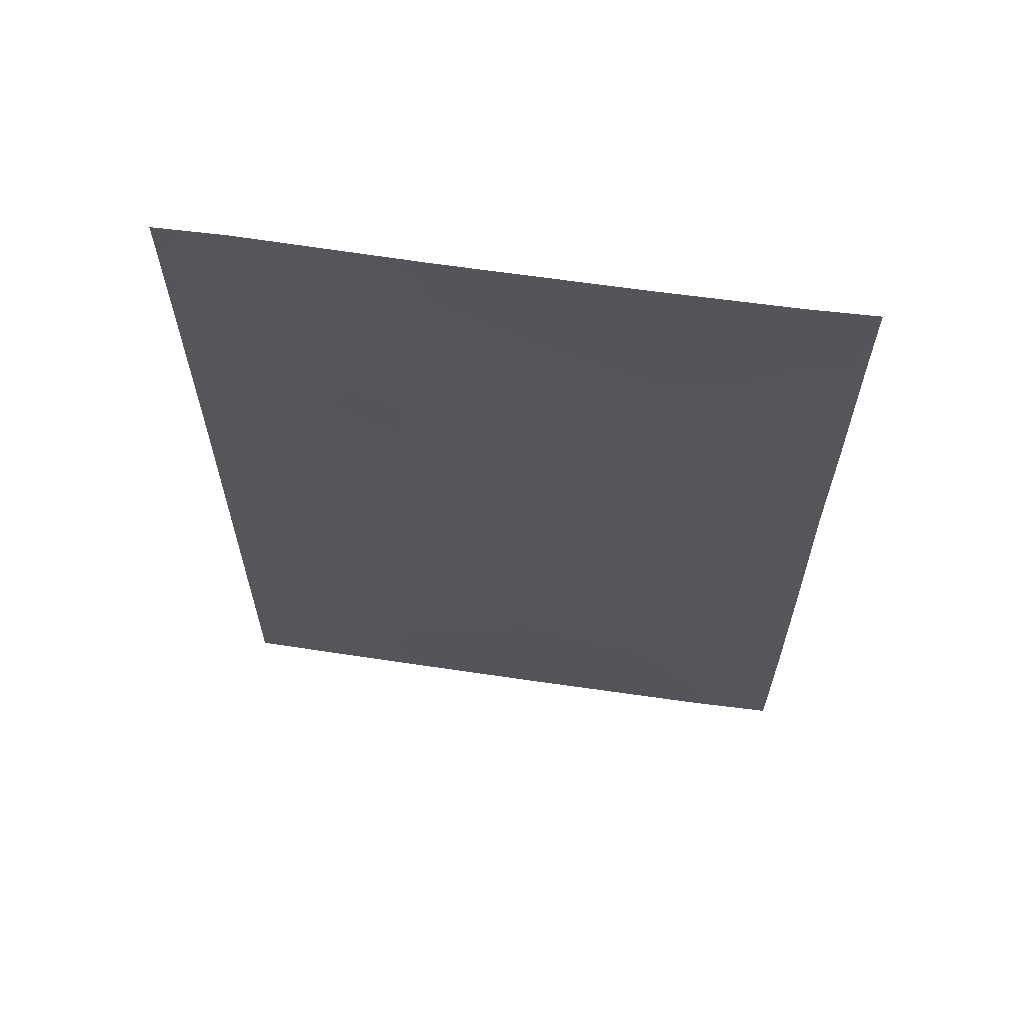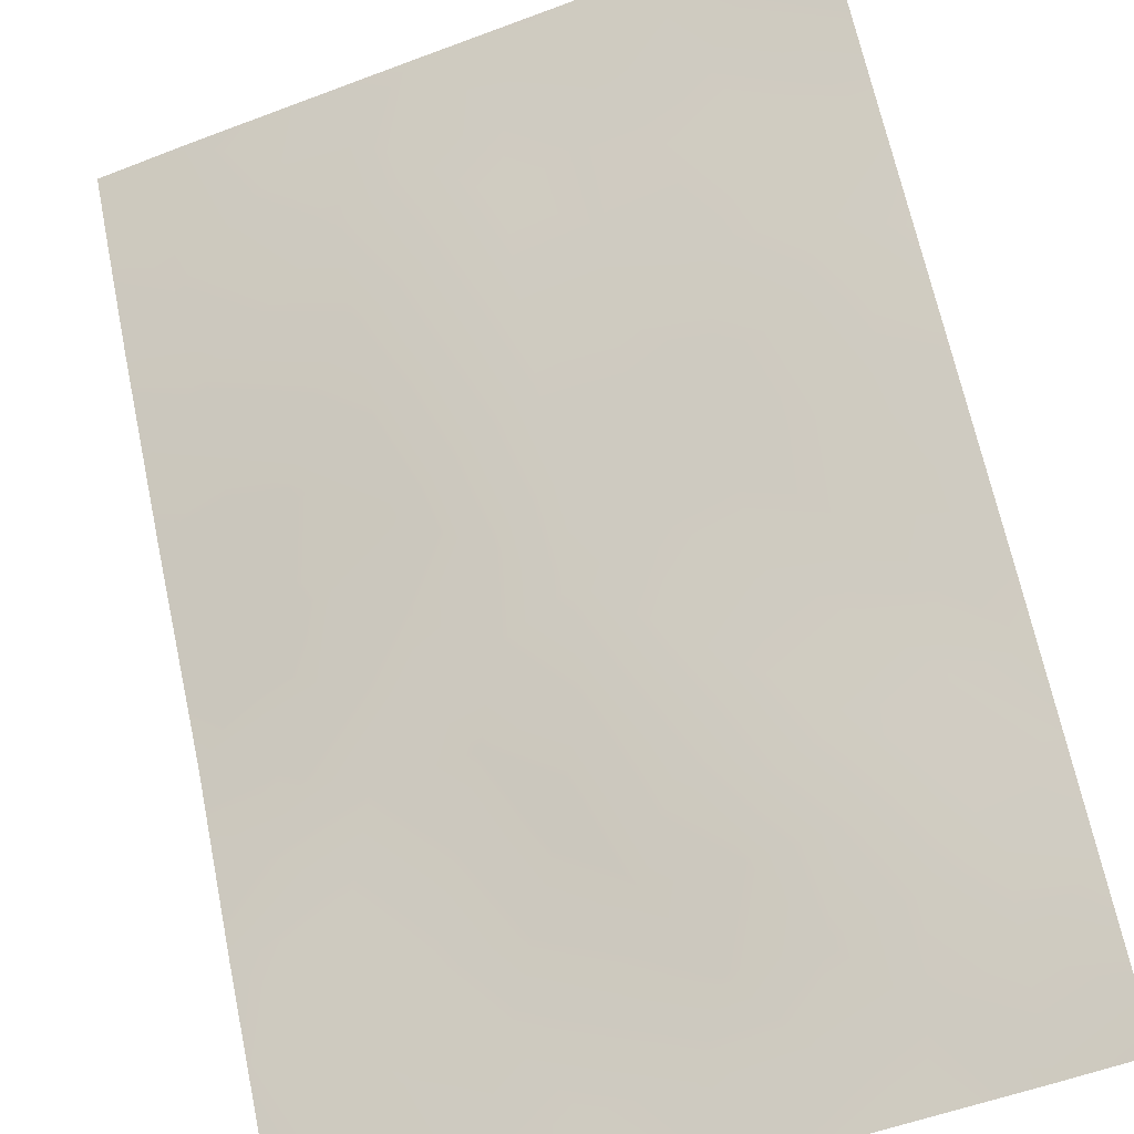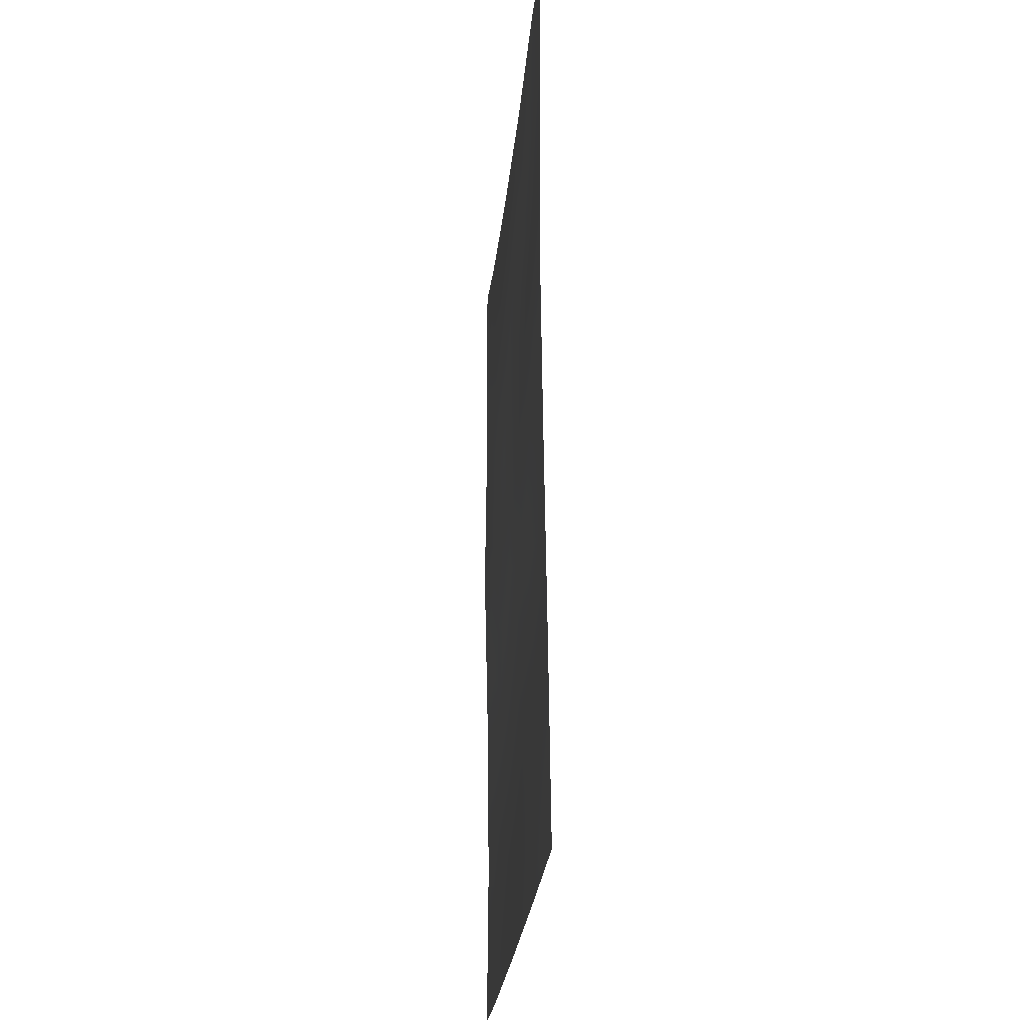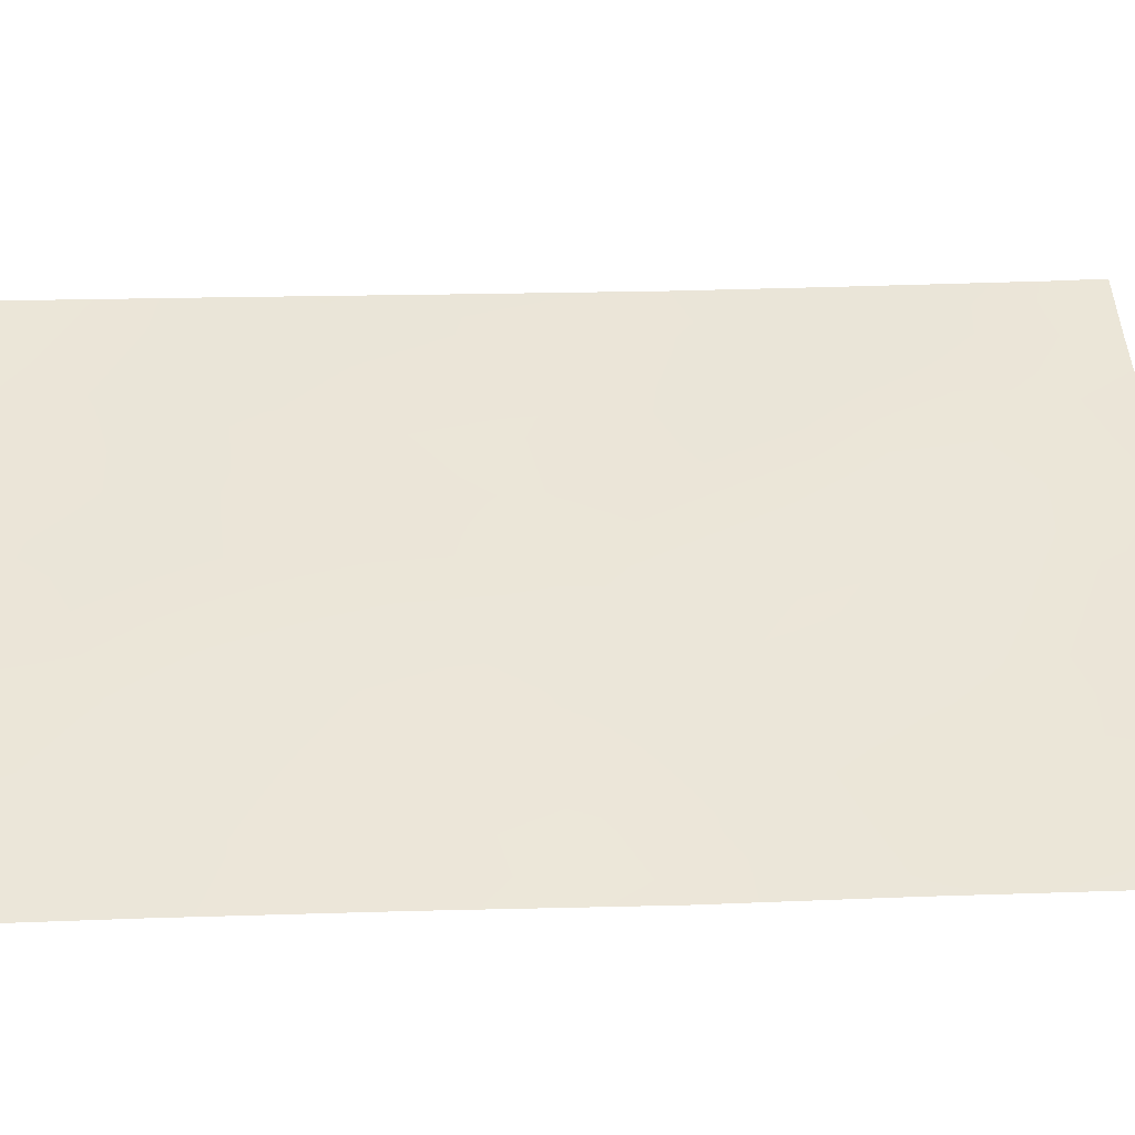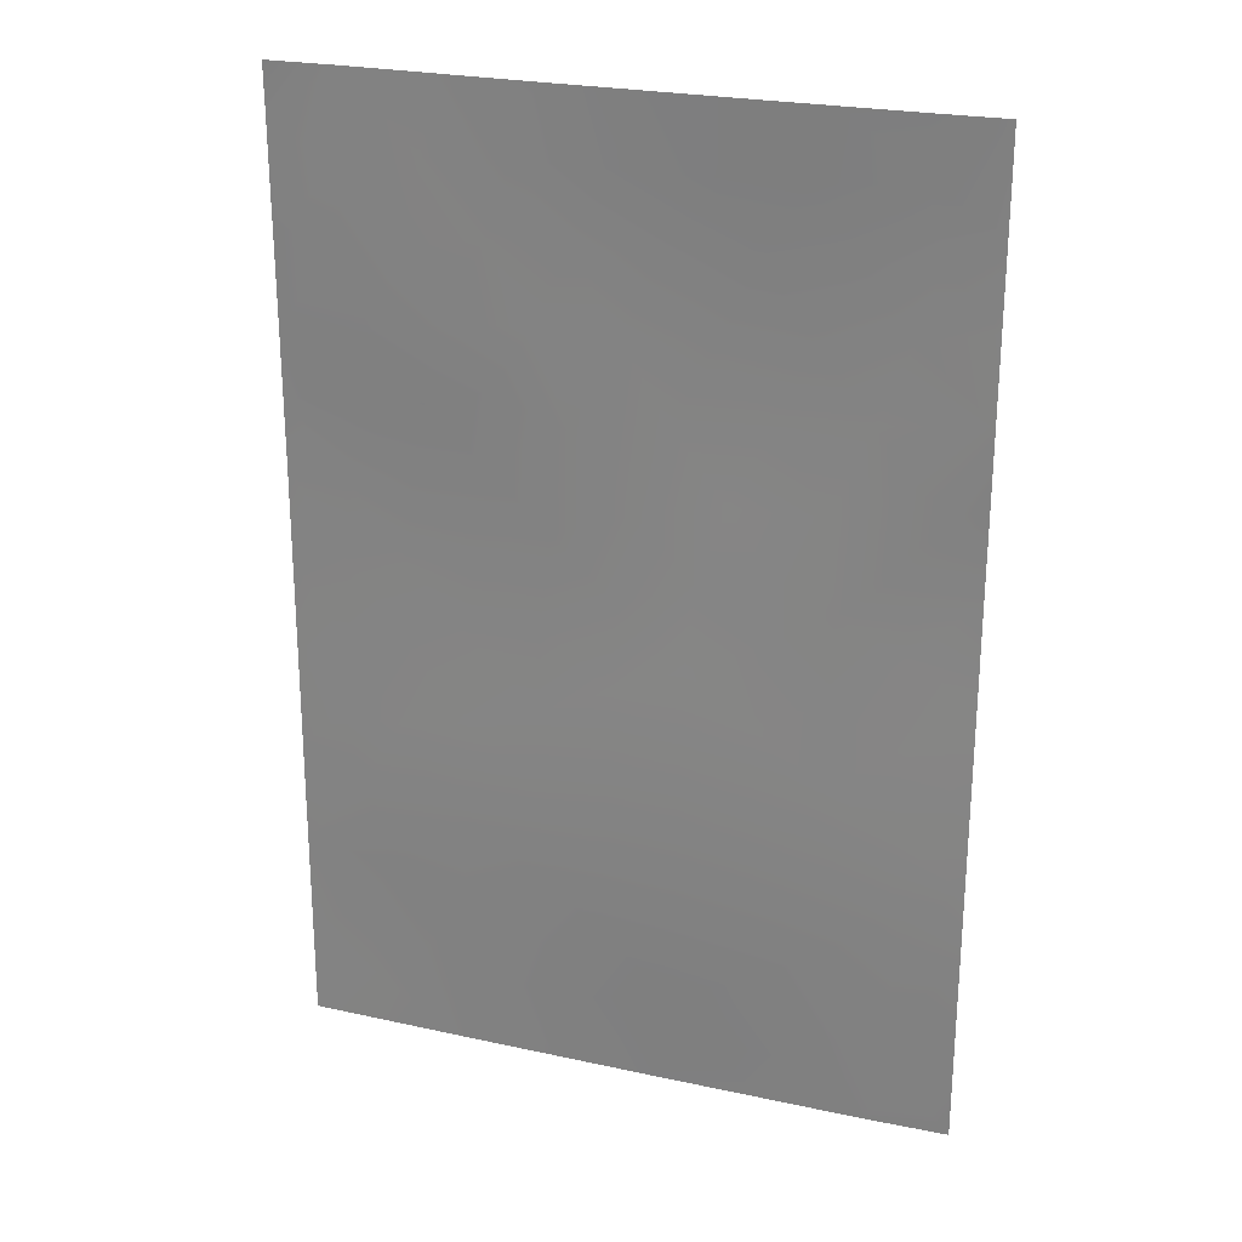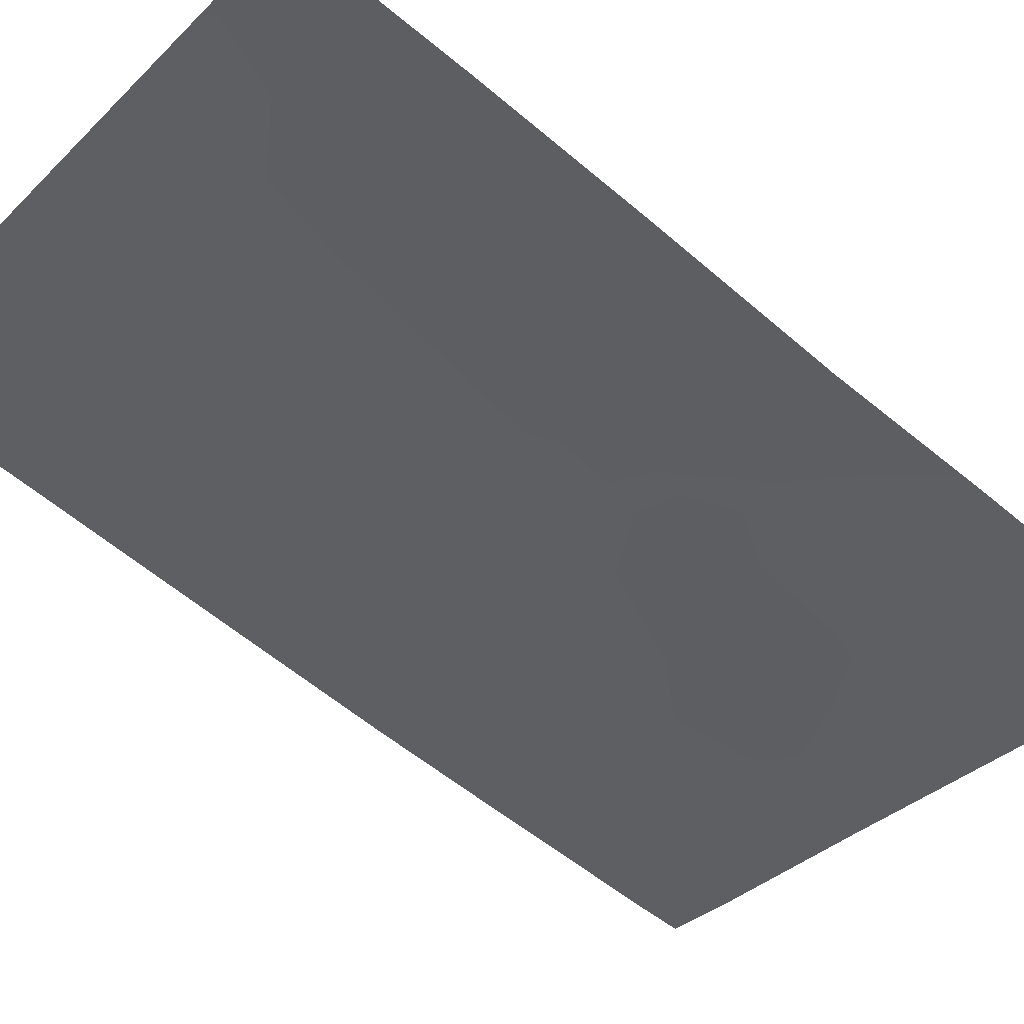
<metadata>
{"format":"obj","ext":"obj","renderer":"f3d","projection":"perspective","resolution":1024,"background":"white","views":[{"elev":63.9,"azim":-153.1,"up":"+Z"},{"elev":66.3,"azim":-11.7,"up":"+Y"},{"elev":-26.5,"azim":103.1,"up":"+Z"},{"elev":27.2,"azim":-93.3,"up":"+Y"},{"elev":24.8,"azim":-142.0,"up":"+Z"},{"elev":-58.6,"azim":-130.7,"up":"+Y"}]}
</metadata>
<code>
v -13.77 56.63 -46.35
v -11.64 57.3 -46.69
v -17.06 55.53 -46.72
v -18.58 54.91 -39.18
v -13.25 56.73 -39.75
v -15.18 56.06 -39.73
v -10.84 57.49 -40.96
v -16.97 55.48 -42.44
v -15.42 56.11 -47.67
v -10.84 57.49 -42.72
v -18.58 54.9 -43.17
v -10.85 57.51 -38.58
v -11.7 57.23 -38
v -18.59 54.92 -41.18
v -12.77 56.94 -50
v -15.57 55.98 -43.43
v -17.23 55.46 -48.91
v -18.62 54.98 -47.83
v -17.61 55.32 -50
v -18.62 54.97 -49.13
v -10.87 57.54 -47.54
v -13.87 56.54 -38
v -10.85 57.51 -44.97
v -16.15 55.78 -38
v -17.78 55.21 -38
v -13.77 56.63 -48.33
v -18.59 54.91 -38
v -10.86 57.53 -38
v -10.88 57.56 -50
v -18.61 54.96 -50
v -18.61 54.95 -45.6
v -15.14 56.16 -50
v -17.07 55.48 -44.59
v -12.33 57.02 -42.67
v -16.33 55.66 -41.5
v -14.15 56.44 -41.8
v -13.82 56.56 -44.2
v -17.17 55.38 -39.6
v -12.23 57.08 -44.73
v -15.45 56.08 -45.53
v -13.74 56.64 -47.42
v -16.26 55.81 -46.14
v -16.26 55.82 -47.21
v -15.45 56.09 -46.6
v -17.75 55.19 -40.39
v -17.98 55.11 -39.54
v -18.59 54.91 -40.18
v -13.76 56.57 -40.68
v -14.2 56.4 -39.73
v -14.72 56.23 -40.7
v -14.61 56.36 -47.01
v -14.63 56.35 -45.96
v -10.84 57.49 -41.84
v -11.63 57.24 -41.83
v -11.55 57.26 -42.76
v -12.57 56.95 -38.91
v -11.68 57.25 -39.19
v -17.89 55.23 -48.42
v -18.01 55.19 -49.34
v -16.63 55.66 -49.36
v -16.37 55.74 -50
v -12.78 56.88 -38
v -13.56 56.63 -38.84
v -13.31 56.72 -41.45
v -12.86 56.87 -40.72
v -16.64 55.58 -38.81
v -16.97 55.49 -38
v -13.2 56.74 -42.36
v -13.95 56.51 -43.06
v -13.06 56.79 -43.45
v -13.34 56.76 -49.07
v -10.87 57.55 -48.77
v -11.75 57.27 -49.36
v -11.82 57.25 -50
v -10.85 57.5 -39.77
v -15.01 56.16 -38
v -15.63 55.93 -38.84
v -14.58 56.28 -38.85
v -15.73 55.87 -40.62
v -15.27 56.04 -41.63
v -10.86 57.52 -46.26
v -11.41 57.35 -45.76
v -14.54 56.38 -48.05
v -17.39 55.32 -41.34
v -16.75 55.52 -40.52
v -13.96 56.55 -50
v -14.34 56.43 -49.06
v -15.29 56.13 -48.76
v -17.08 55.52 -47.81
v -17.85 55.25 -47.29
v -16.26 55.81 -48.4
v -11.93 57.16 -40.91
v -12.52 56.98 -41.69
v -17.84 55.19 -43.96
v -18.6 54.93 -44.39
v -17.84 55.22 -45.08
v -12.34 57.04 -39.92
v -18.59 54.91 -42.18
v -17.83 55.18 -42.92
v -17.88 55.17 -42.02
v -14.63 56.32 -44.89
v -14.69 56.27 -43.8
v -15.47 56.04 -44.47
v -14.9 56.2 -42.68
v -16.36 55.7 -43.18
v -15.89 55.84 -42.46
v -11.53 57.28 -43.77
v -12.26 57.05 -43.68
v -16.17 55.72 -39.68
v -16.3 55.74 -44.06
v -16.27 55.78 -45.09
v -17.06 55.51 -45.65
v -17.84 55.24 -46.18
v -18.62 54.96 -46.71
v -12.96 56.87 -45.59
v -13 56.82 -44.52
v -13.8 56.59 -45.28
v -12.1 57.14 -45.77
v -17.08 55.47 -43.56
v -11.5 57.3 -44.84
v -10.84 57.5 -43.84
v -11.98 57.2 -47.74
v -12.36 57.07 -48.79
v -12.96 56.89 -48.04
v -11.56 57.32 -48.43
v -12.73 56.97 -46.81
v -11.57 57.28 -40.14
v -15.91 55.9 -49.33
v -17.81 55.18 -38.73
f 41 124 126
f 42 43 44
f 45 46 47
f 48 49 50
f 44 51 52
f 53 54 55
f 56 97 57
f 59 17 58
f 62 63 56
f 64 65 48
f 125 21 122
f 66 67 129
f 68 69 70
f 28 13 12
f 72 125 73
f 19 59 30
f 75 57 127
f 76 77 78
f 49 63 78
f 50 79 80
f 83 41 51
f 45 84 85
f 86 71 87
f 87 83 88
f 58 89 90
f 60 128 91
f 43 89 91
f 54 92 93
f 94 95 96
f 98 99 100
f 101 102 103
f 93 64 68
f 69 104 102
f 105 106 8
f 107 55 108
f 127 97 92
f 66 109 77
f 85 79 109
f 110 111 103
f 112 42 111
f 113 112 96
f 113 114 90
f 115 116 117
f 115 126 118
f 104 80 106
f 119 99 94
f 110 105 119
f 117 101 52
f 120 121 107
f 108 70 116
f 8 84 100
f 82 120 118
f 1 41 126
f 41 26 124
f 40 42 44
f 42 3 43
f 44 43 9
f 14 45 47
f 45 38 46
f 47 46 4
f 36 48 50
f 48 5 49
f 50 49 6
f 40 44 52
f 44 9 51
f 52 51 1
f 10 53 55
f 53 7 54
f 55 54 34
f 13 56 57
f 56 5 97
f 20 58 18
f 20 59 58
f 59 19 17
f 32 128 61
f 13 62 56
f 62 22 63
f 56 63 5
f 36 64 48
f 48 65 5
f 122 123 125
f 46 38 129
f 38 66 129
f 66 24 67
f 129 67 25
f 34 68 70
f 68 36 69
f 70 69 37
f 71 15 123
f 129 25 27
f 29 72 73
f 72 21 125
f 73 74 29
f 59 20 30
f 7 75 127
f 75 12 57
f 22 76 78
f 76 24 77
f 78 77 6
f 6 49 78
f 49 5 63
f 78 63 22
f 36 50 80
f 50 6 79
f 80 79 35
f 21 81 2
f 81 23 82
f 9 83 51
f 83 26 41
f 51 41 1
f 38 45 85
f 45 14 84
f 85 84 35
f 32 86 87
f 86 15 71
f 87 71 26
f 32 87 88
f 87 26 83
f 88 83 9
f 18 58 90
f 58 17 89
f 90 89 3
f 17 60 91
f 91 88 9
f 9 43 91
f 43 3 89
f 91 89 17
f 26 71 124
f 34 54 93
f 54 7 92
f 93 92 65
f 33 94 96
f 94 11 95
f 96 95 31
f 13 57 12
f 97 5 65
f 14 98 100
f 98 11 99
f 100 99 8
f 40 101 103
f 101 37 102
f 103 102 16
f 34 93 68
f 93 65 64
f 68 64 36
f 37 69 102
f 69 36 104
f 102 104 16
f 105 16 106
f 8 106 35
f 39 107 108
f 107 10 55
f 108 55 34
f 7 127 92
f 92 97 65
f 24 66 77
f 66 38 109
f 77 109 6
f 38 85 109
f 85 35 79
f 109 79 6
f 16 110 103
f 110 33 111
f 103 111 40
f 33 112 111
f 112 3 42
f 111 42 40
f 31 113 96
f 113 3 112
f 96 112 33
f 3 113 90
f 113 31 114
f 90 114 18
f 1 115 117
f 115 39 116
f 117 116 37
f 39 115 118
f 115 1 126
f 16 104 106
f 104 36 80
f 106 80 35
f 33 119 94
f 119 8 99
f 94 99 11
f 33 110 119
f 110 16 105
f 119 105 8
f 1 117 52
f 117 37 101
f 52 101 40
f 39 120 107
f 120 23 121
f 107 121 10
f 39 108 116
f 108 34 70
f 116 70 37
f 8 35 84
f 100 84 14
f 2 82 118
f 82 23 120
f 118 120 39
f 122 21 2
f 2 81 82
f 60 17 19
f 123 122 124
f 126 124 122
f 61 60 19
f 125 123 73
f 123 124 71
f 2 126 122
f 127 57 97
f 118 126 2
f 128 88 91
f 128 60 61
f 73 123 15
f 88 128 32
f 73 15 74
f 4 46 129
f 4 129 27

</code>
